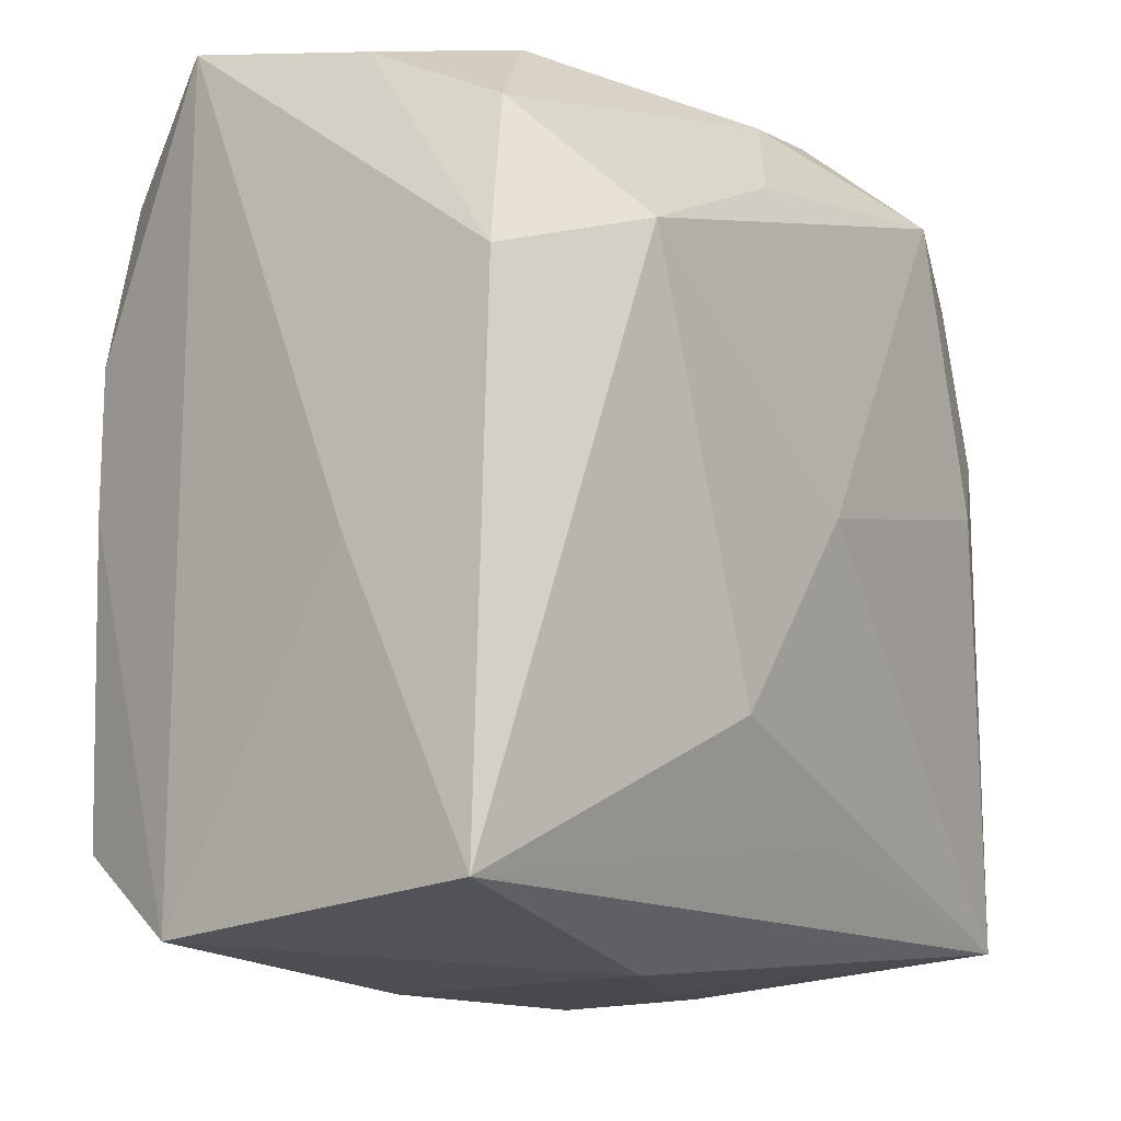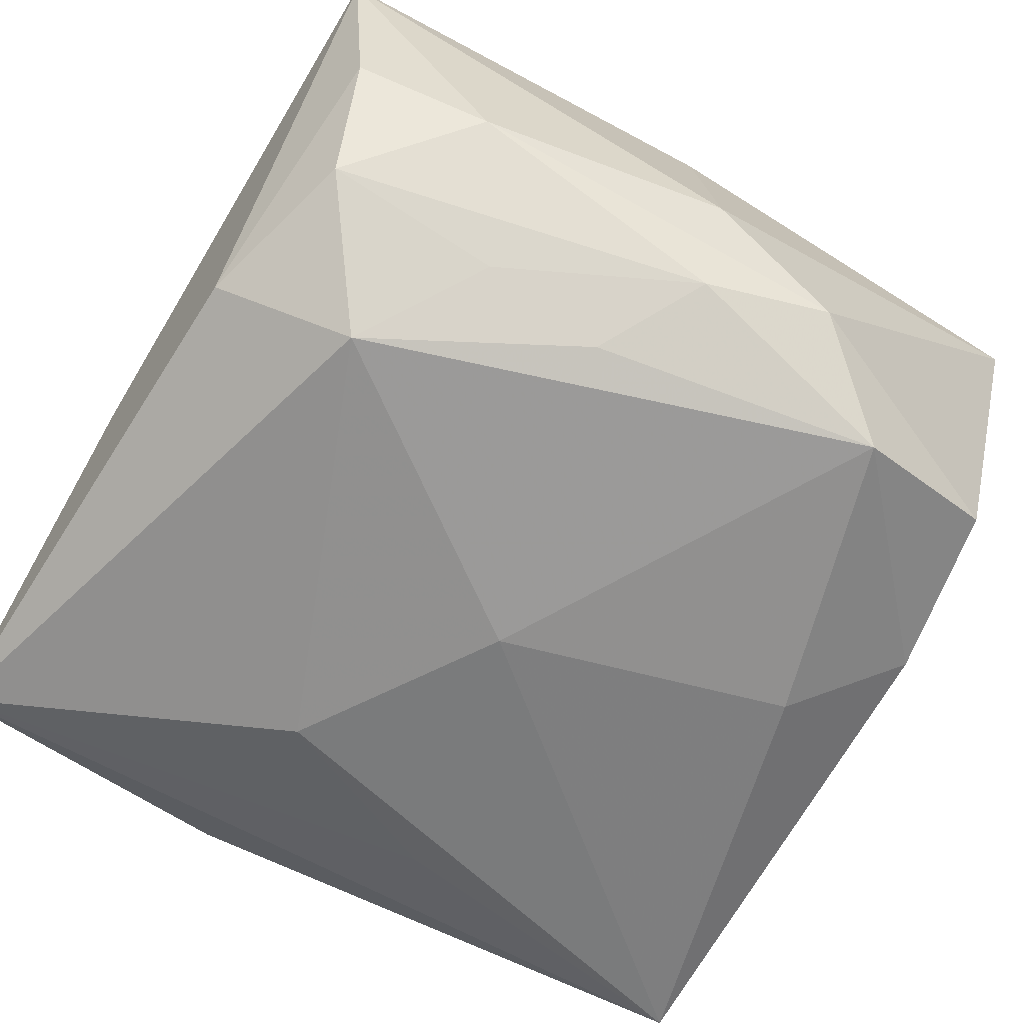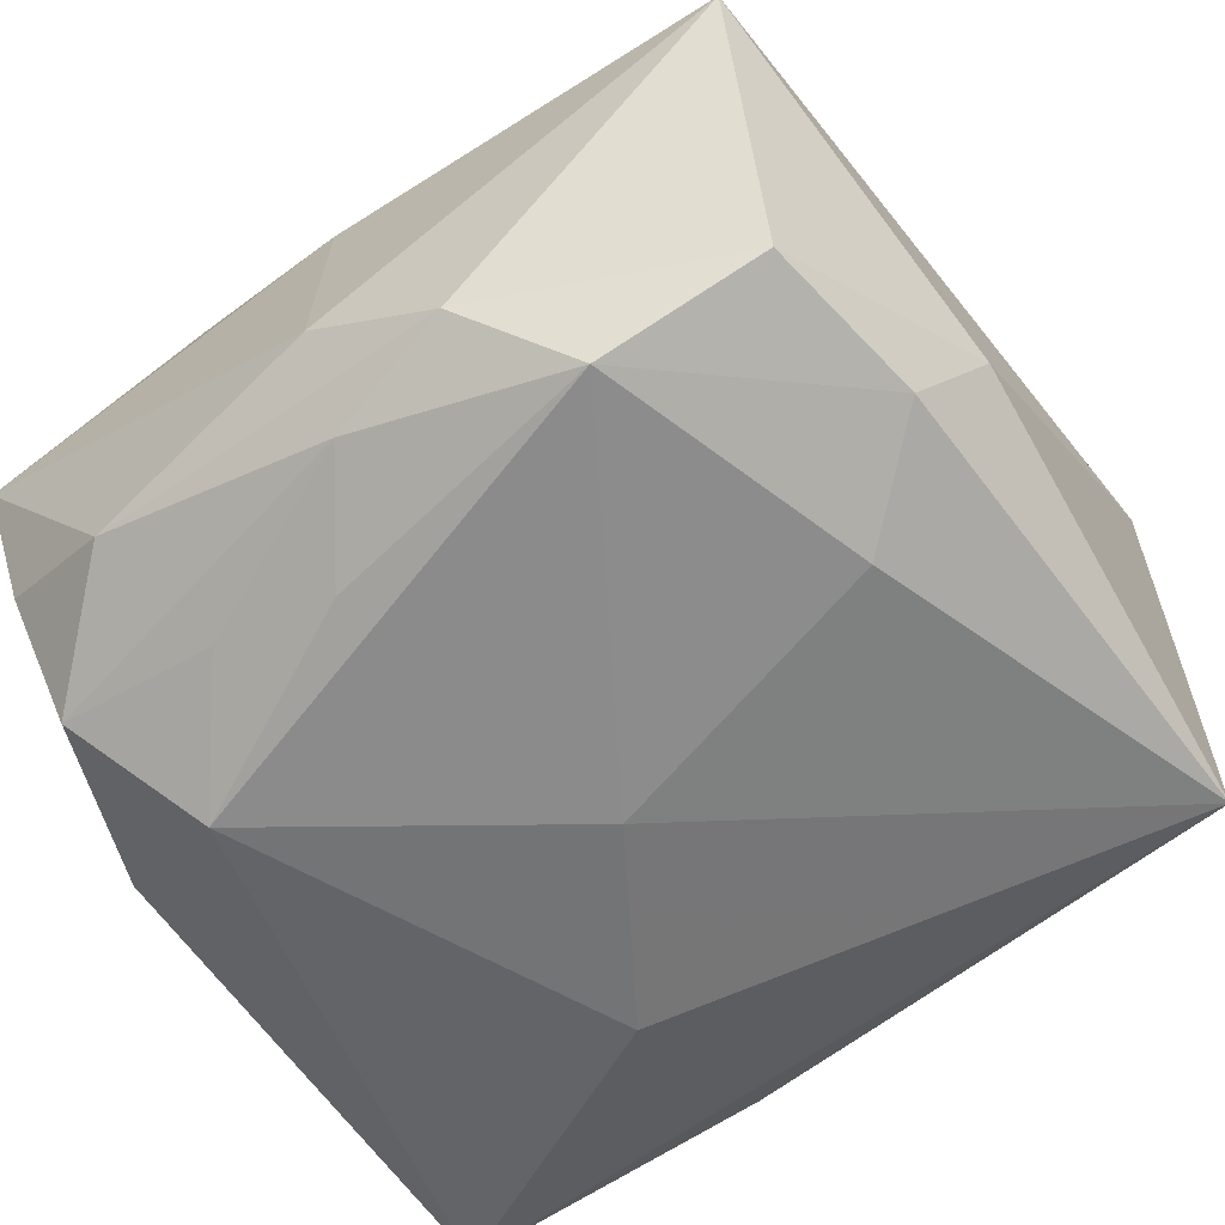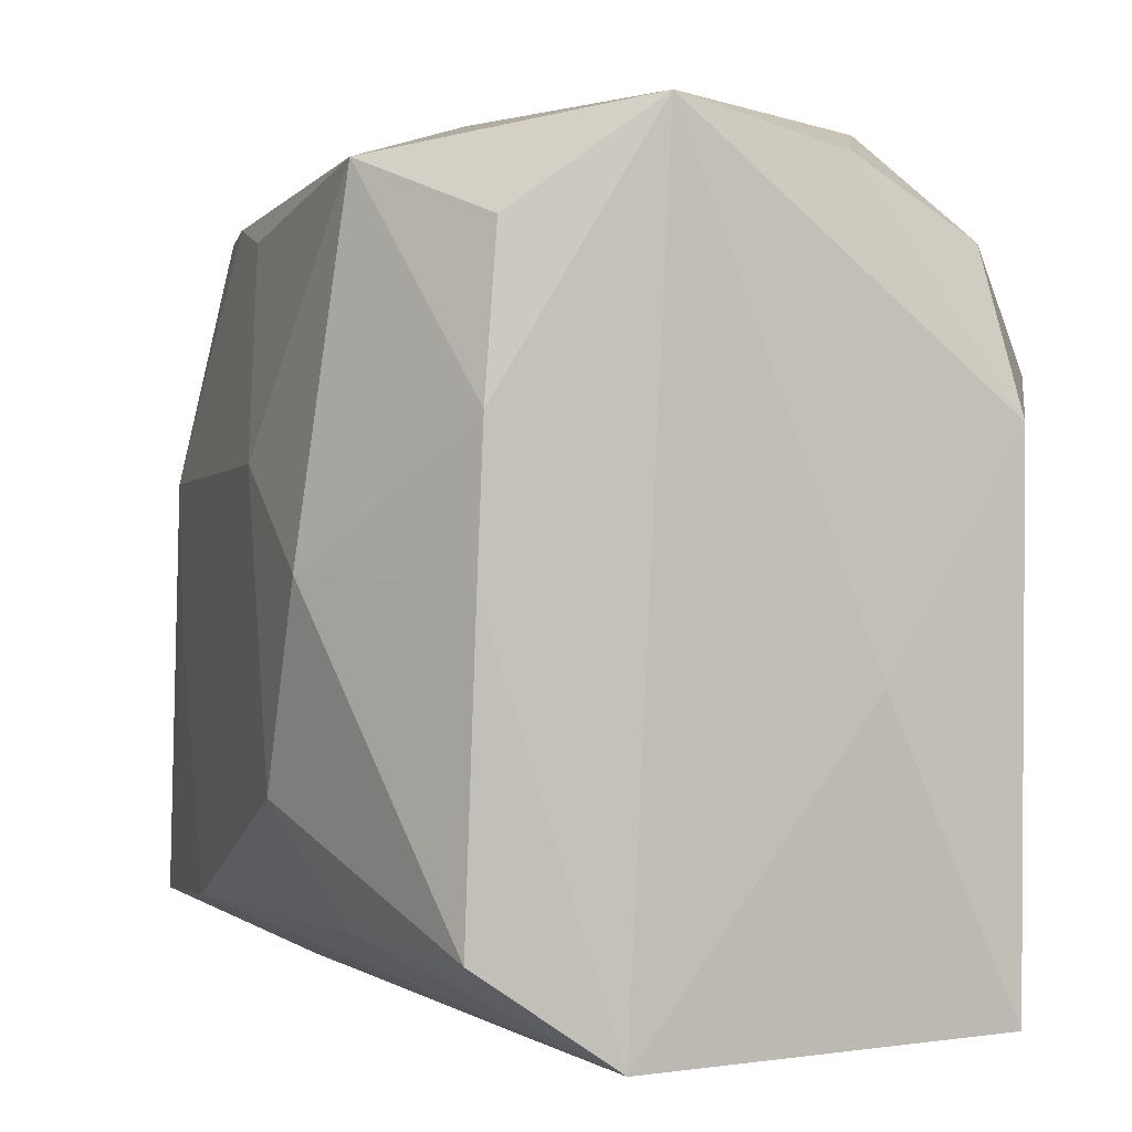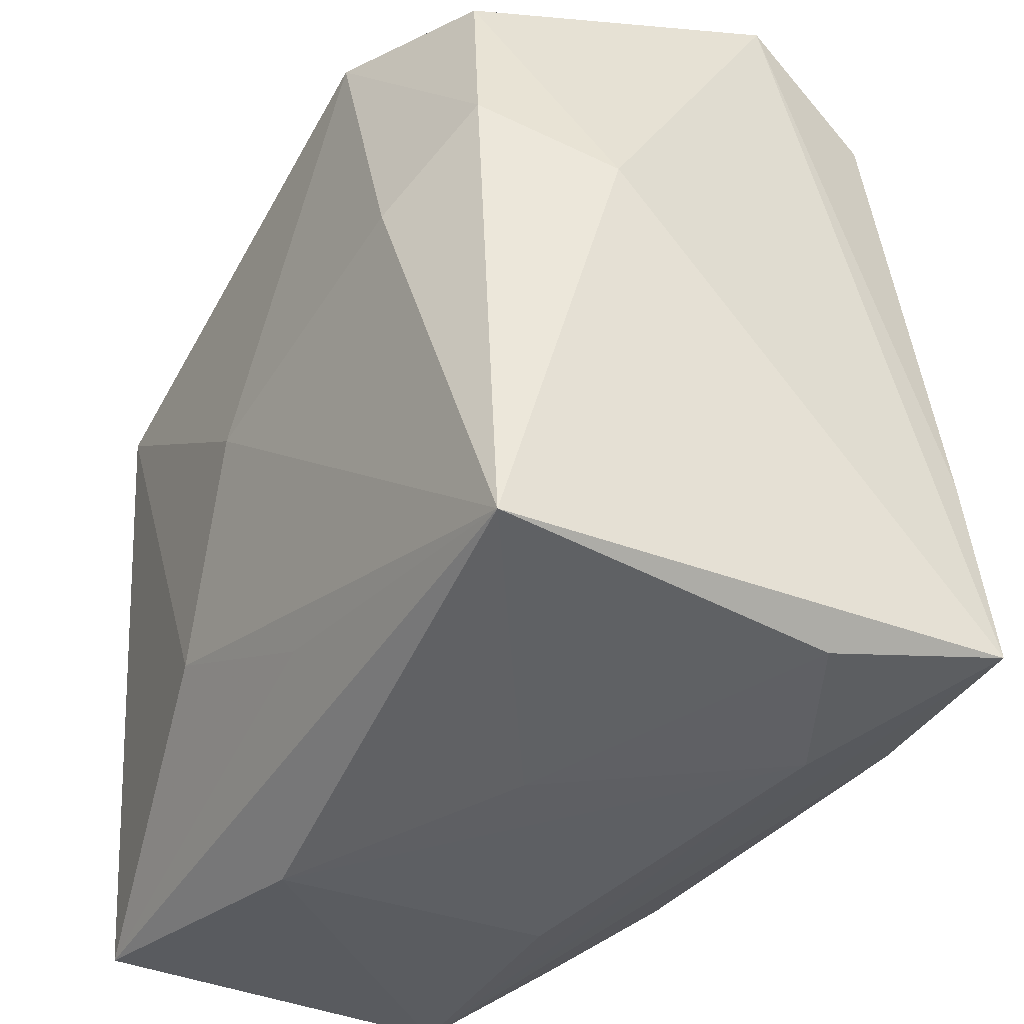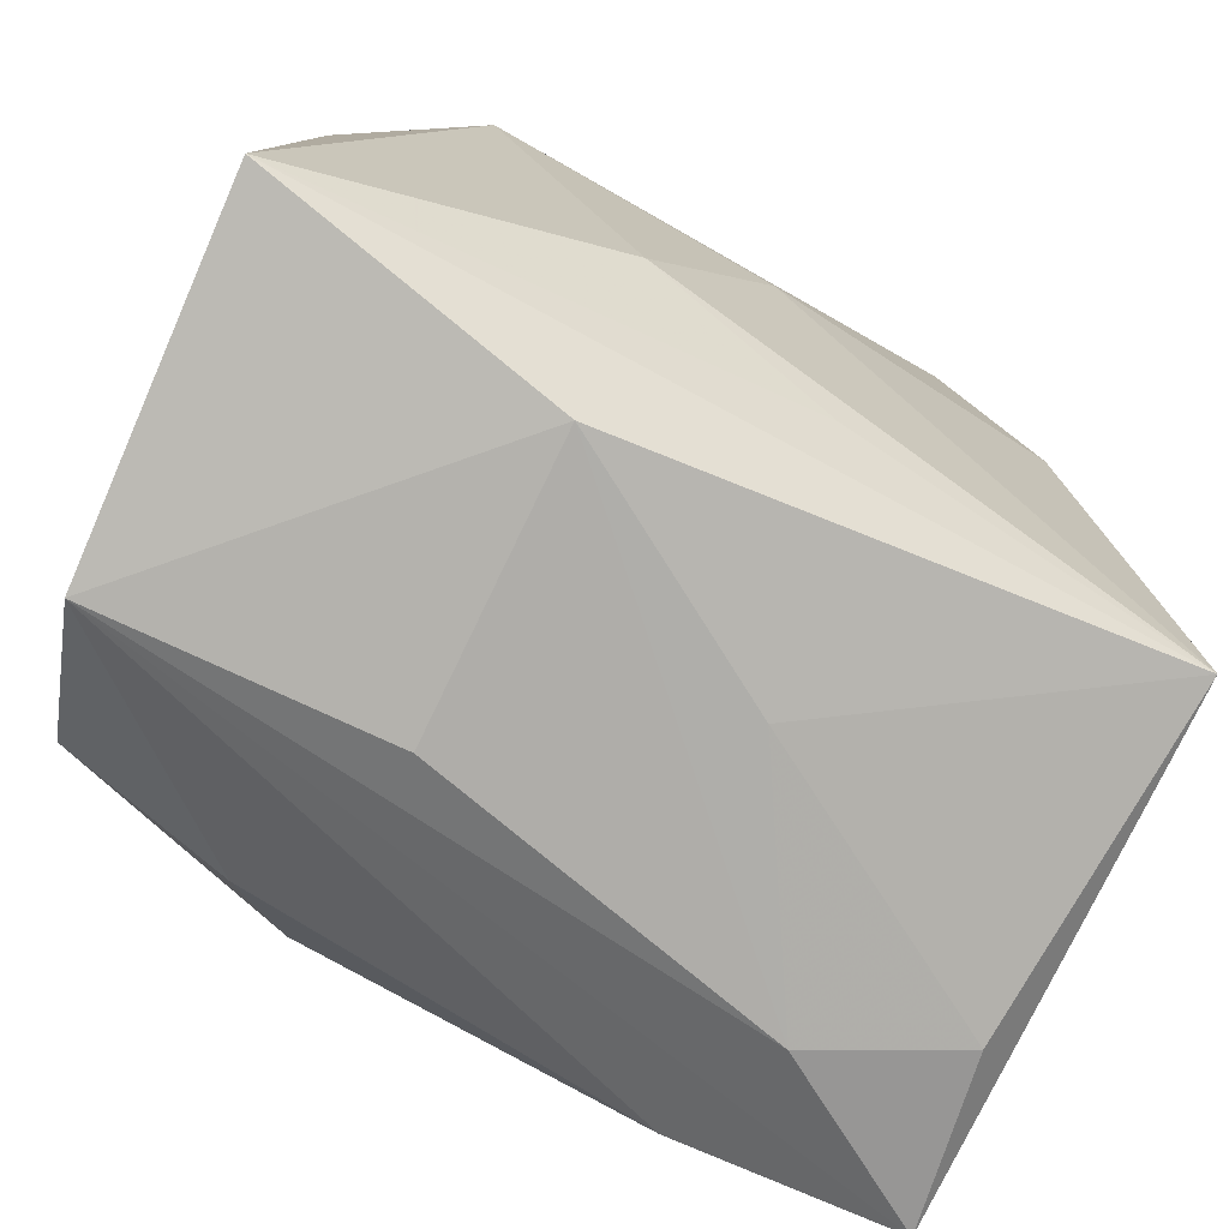
<metadata>
{"format":"obj","ext":"obj","renderer":"f3d","projection":"perspective","resolution":1024,"background":"white","views":[{"elev":-15.9,"azim":128.9,"up":"+Y"},{"elev":-69.5,"azim":148.5,"up":"+Z"},{"elev":-60.0,"azim":-145.9,"up":"+Z"},{"elev":1.5,"azim":69.0,"up":"+Y"},{"elev":-37.9,"azim":-116.6,"up":"+Y"},{"elev":-79.8,"azim":154.1,"up":"+Y"}]}
</metadata>
<code>
v 0.02144 0.01706 -0.01411
v -0.01763 0.003494 -0.01688
v 0.0217 0.01762 0.01189
v -0.01265 0.01995 -0.01762
v 0.02452 -0.02275 -0.01508
v -0.002944 0.01807 0.01712
v -0.02282 -0.02209 0.007126
v -0.02331 0.02433 0.005675
v -0.02603 0.004491 -0.006251
v -0.02105 0.01956 0.0139
v -0.02179 0.01845 -0.01327
v 0.004245 0.005873 0.01955
v 0.0129 0.0003181 0.01955
v -0.02358 -0.008364 0.01631
v 0.02278 0.008296 0.01298
v -0.004428 -0.01758 -0.01549
v -0.01637 -0.003156 0.01827
v 0.01395 0.02096 0.01689
v 0.0004747 0.02552 -0.008023
v 0.02391 0.00793 -0.0155
v 0.02501 0.02344 0.004259
v 0.02501 -0.005224 -0.007131
v 0.01626 0.01062 -0.01976
v -0.0234 0.00862 -0.01372
v -0.02461 -0.02081 -0.01296
v -0.02447 -0.02029 0.01722
v -0.0003595 -0.0009385 -0.01908
v 0.004082 0.01681 -0.01798
v 0.0002141 0.02251 -0.0149
v 0.006594 -0.01259 -0.01807
v -0.01059 0.01947 0.01606
v 0.0008799 0.02454 0.006368
v 0.006704 -0.02474 0.005315
v -0.01177 -0.01897 0.01826
v 0.007828 -0.01132 0.01955
v -0.00722 0.02442 -0.01292
v -0.01661 0.00485 0.01837
v 0.02154 -0.01824 0.01357
v 0.01158 -0.01795 0.01622
v 0.02281 0.02124 -0.006253
v 0.02349 -0.02368 0.005953
v -0.01456 -0.02324 0.01076
v 0.006735 -0.02508 -0.01111
v 0.02252 -0.0001002 0.01324
v -0.006894 -0.02399 -0.002577
v 0.01517 0.02309 -0.01013
v 0.01137 0.01725 -0.01626
f 25 26 9
f 19 21 46
f 24 25 9
f 22 41 5
f 21 41 22
f 40 46 21
f 25 27 30
f 2 24 4
f 25 24 2
f 4 27 2
f 2 27 25
f 38 39 41
f 13 35 38
f 38 35 39
f 26 41 34
f 41 39 34
f 39 35 34
f 44 41 21
f 21 15 44
f 44 38 41
f 44 15 13
f 13 38 44
f 43 25 5
f 5 41 43
f 41 33 43
f 37 14 26
f 36 29 4
f 19 46 36
f 46 29 36
f 4 24 11
f 11 36 4
f 11 24 9
f 3 15 21
f 19 36 8
f 36 11 8
f 8 11 9
f 9 26 8
f 26 14 8
f 23 27 4
f 5 30 23
f 23 30 27
f 5 25 16
f 16 30 5
f 25 30 16
f 25 43 45
f 26 34 17
f 17 37 26
f 17 34 35
f 35 37 17
f 18 3 21
f 13 15 18
f 15 3 18
f 14 37 10
f 10 8 14
f 4 29 28
f 28 23 4
f 1 29 46
f 46 40 1
f 26 25 7
f 25 45 7
f 42 43 33
f 42 45 43
f 42 7 45
f 26 7 42
f 42 41 26
f 42 33 41
f 12 6 37
f 12 35 13
f 12 37 35
f 13 18 12
f 12 18 6
f 32 18 21
f 8 18 32
f 32 21 19
f 19 8 32
f 6 18 31
f 37 6 31
f 31 10 37
f 31 18 8
f 8 10 31
f 29 1 47
f 47 1 23
f 47 28 29
f 23 28 47
f 5 23 20
f 23 1 20
f 20 22 5
f 21 22 20
f 20 40 21
f 20 1 40

</code>
